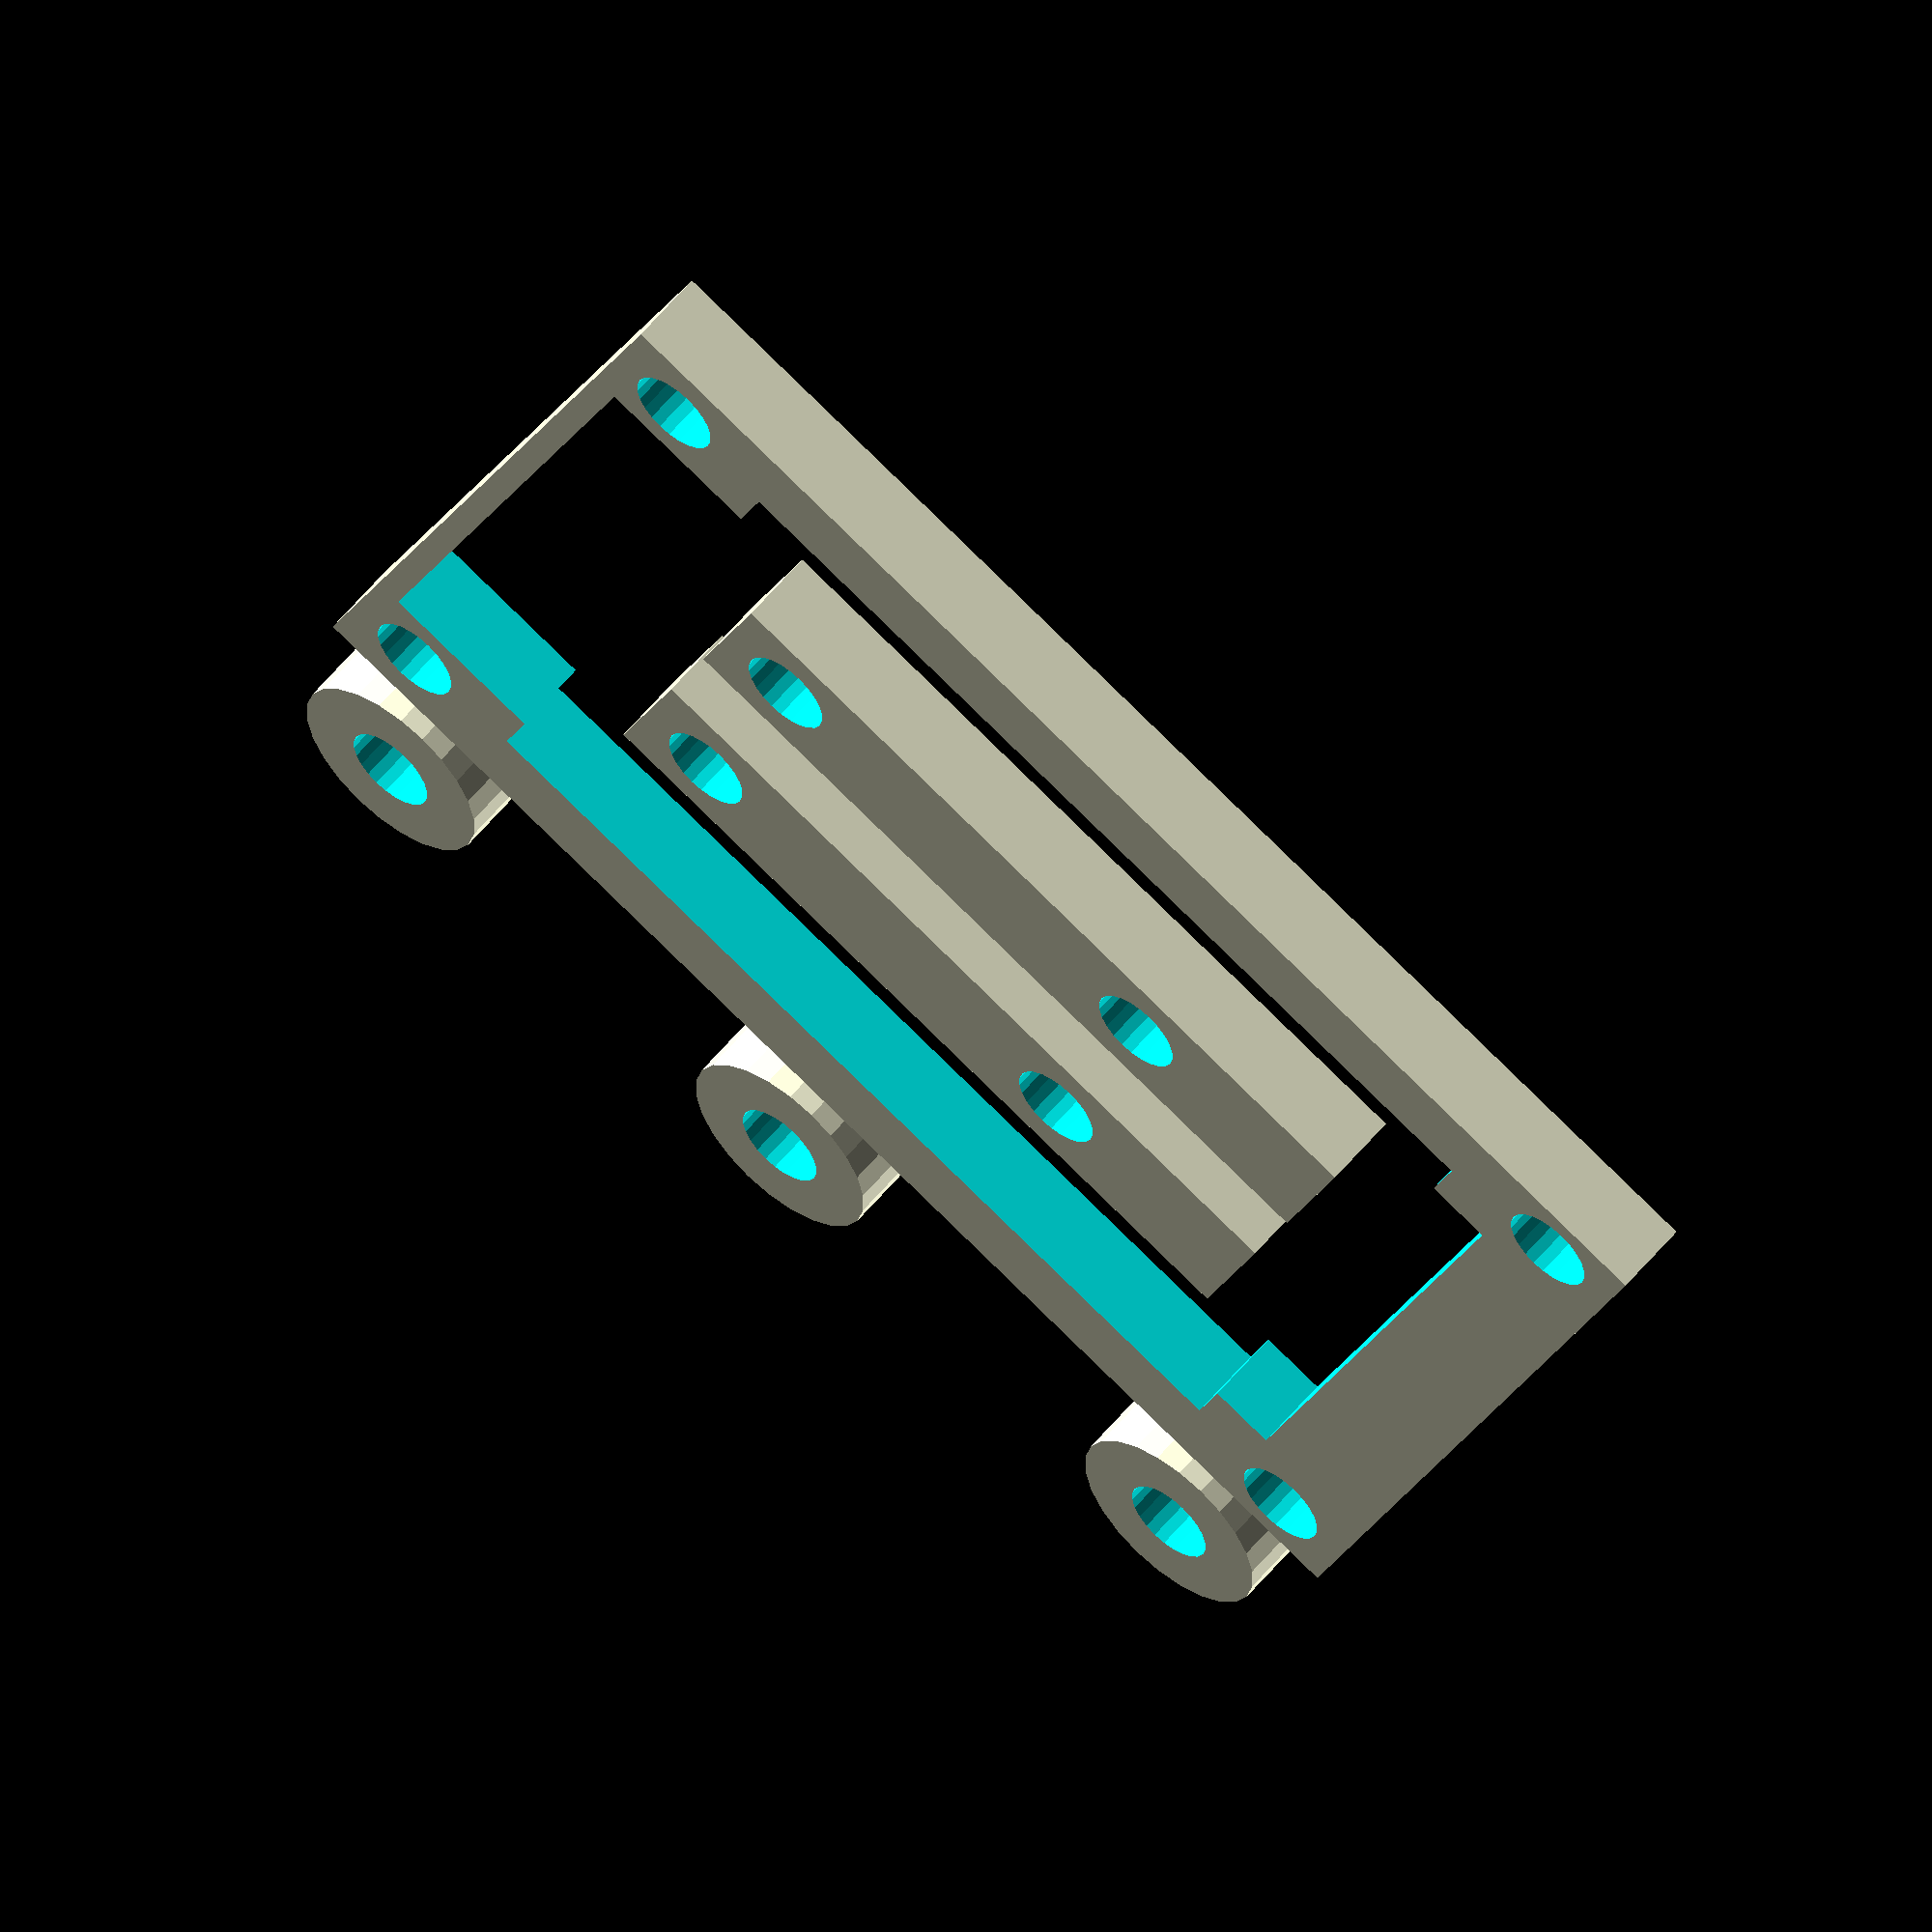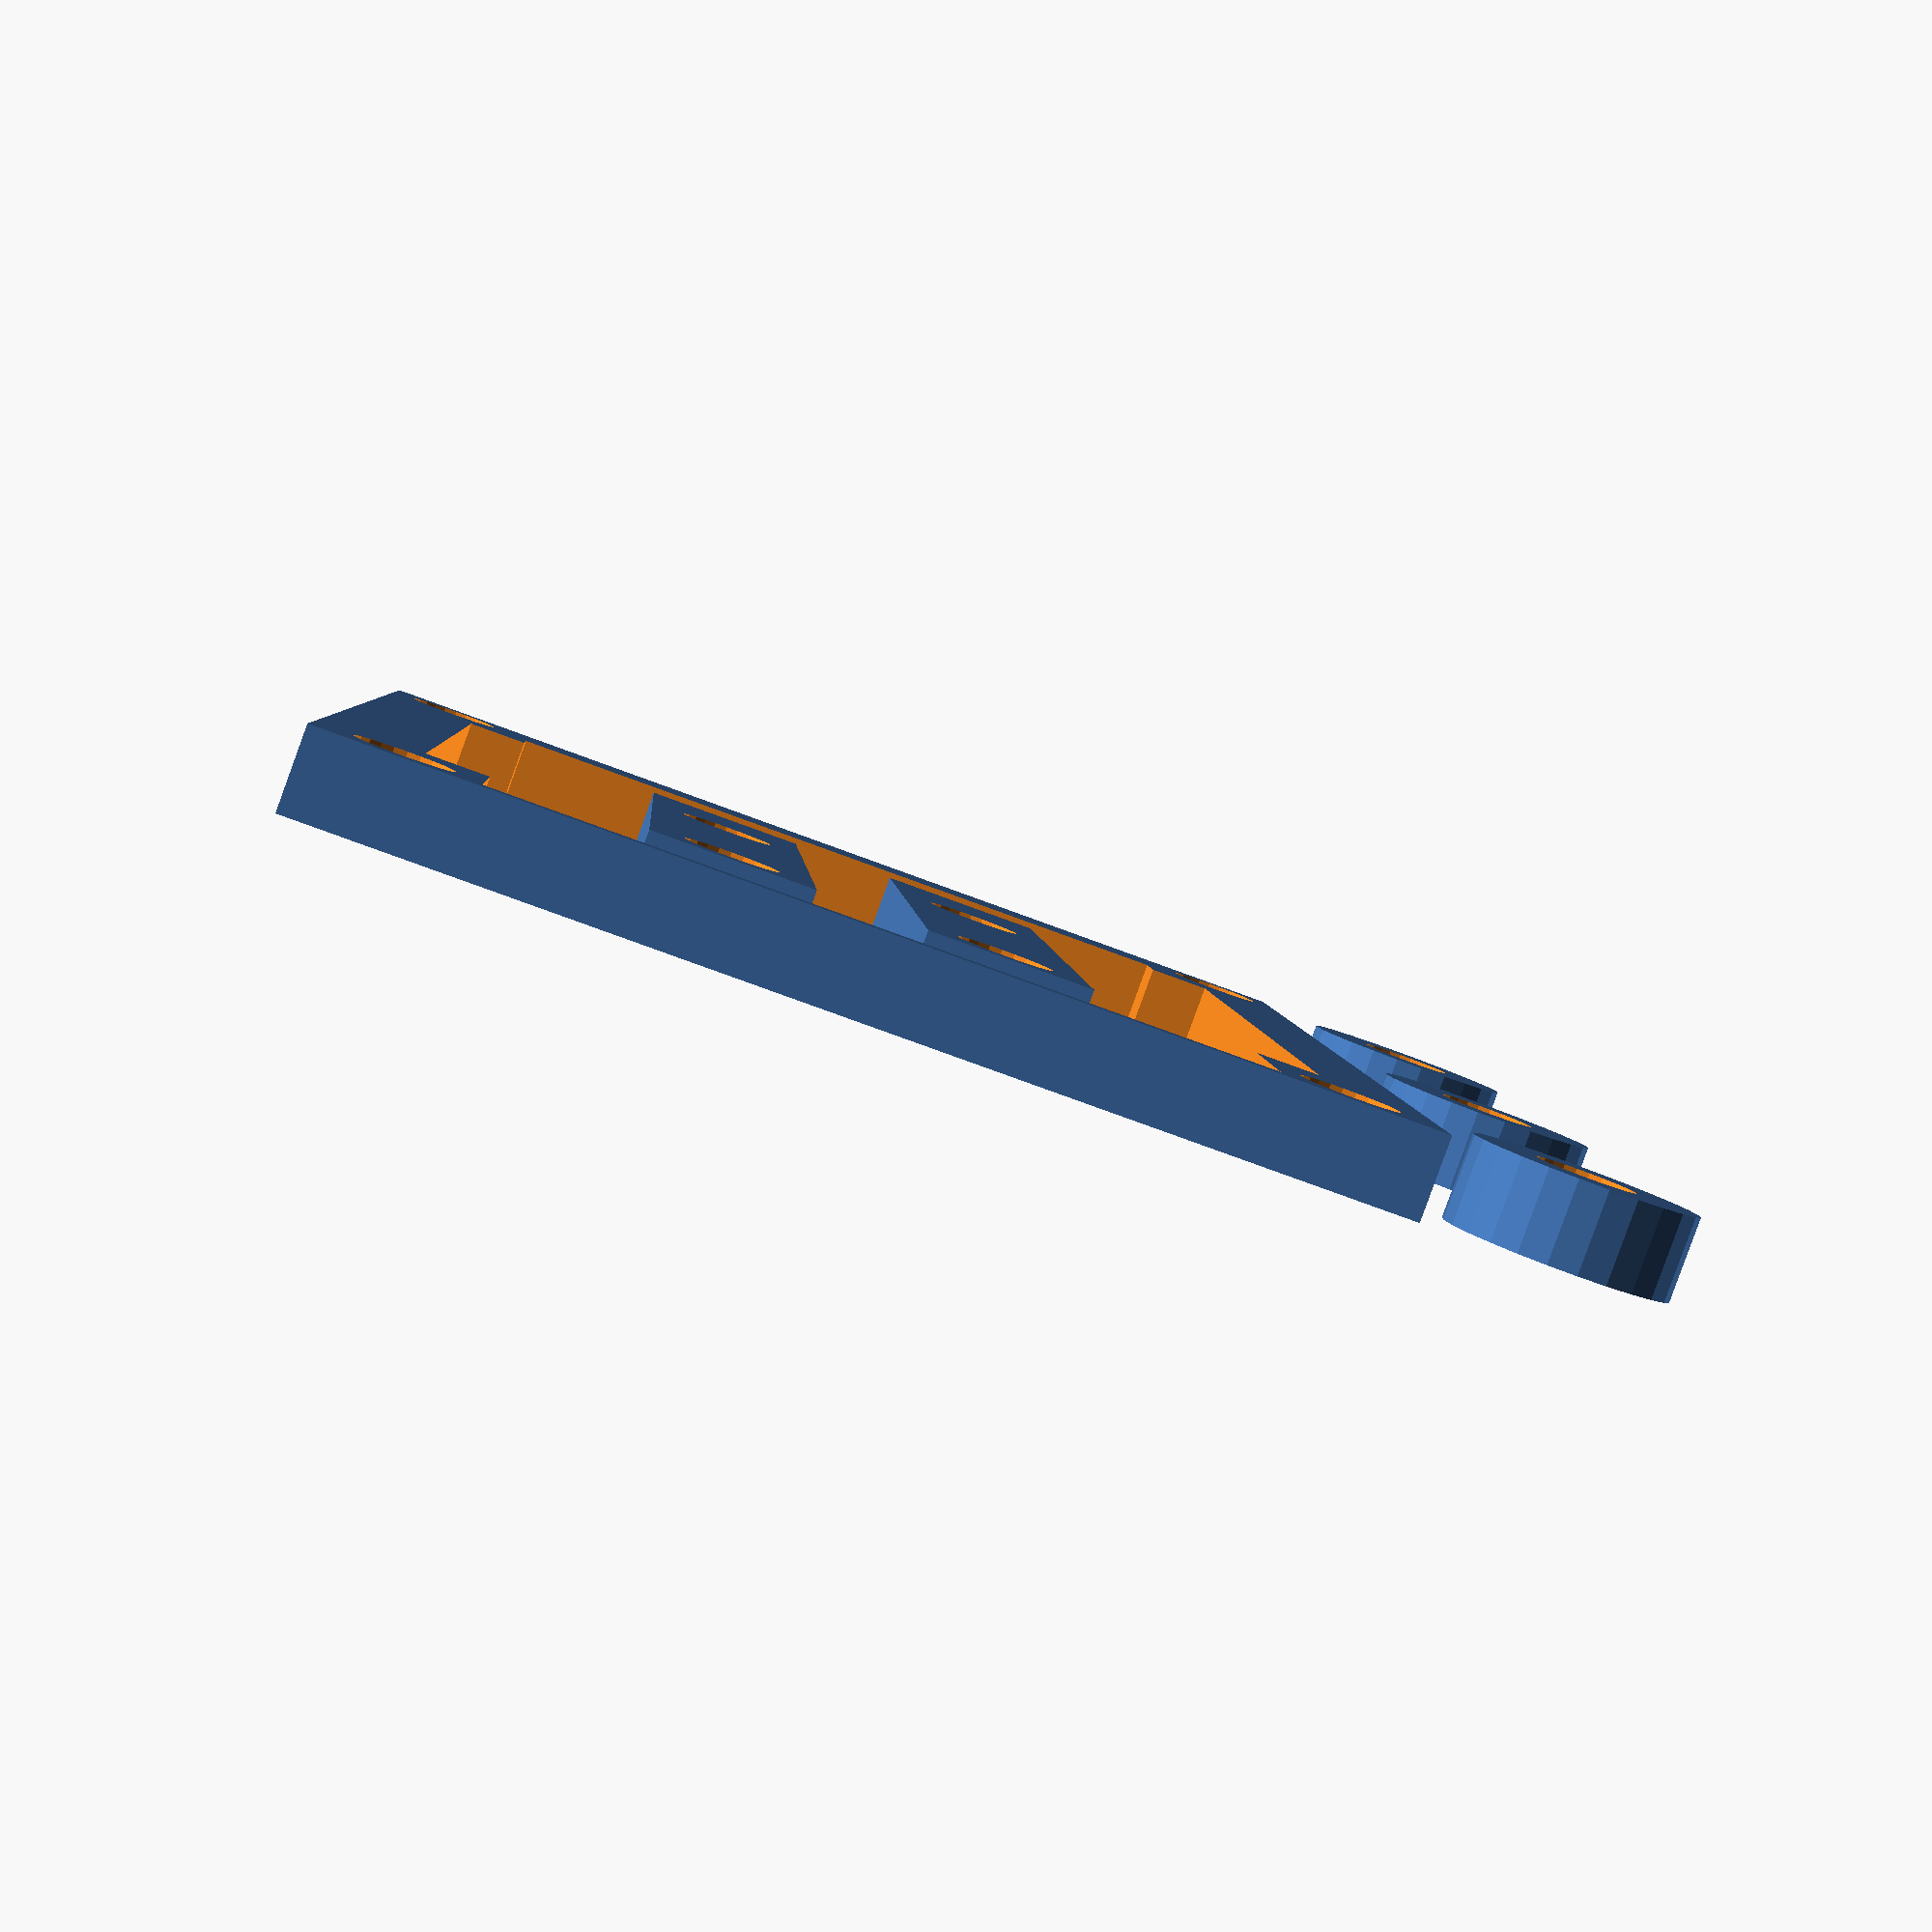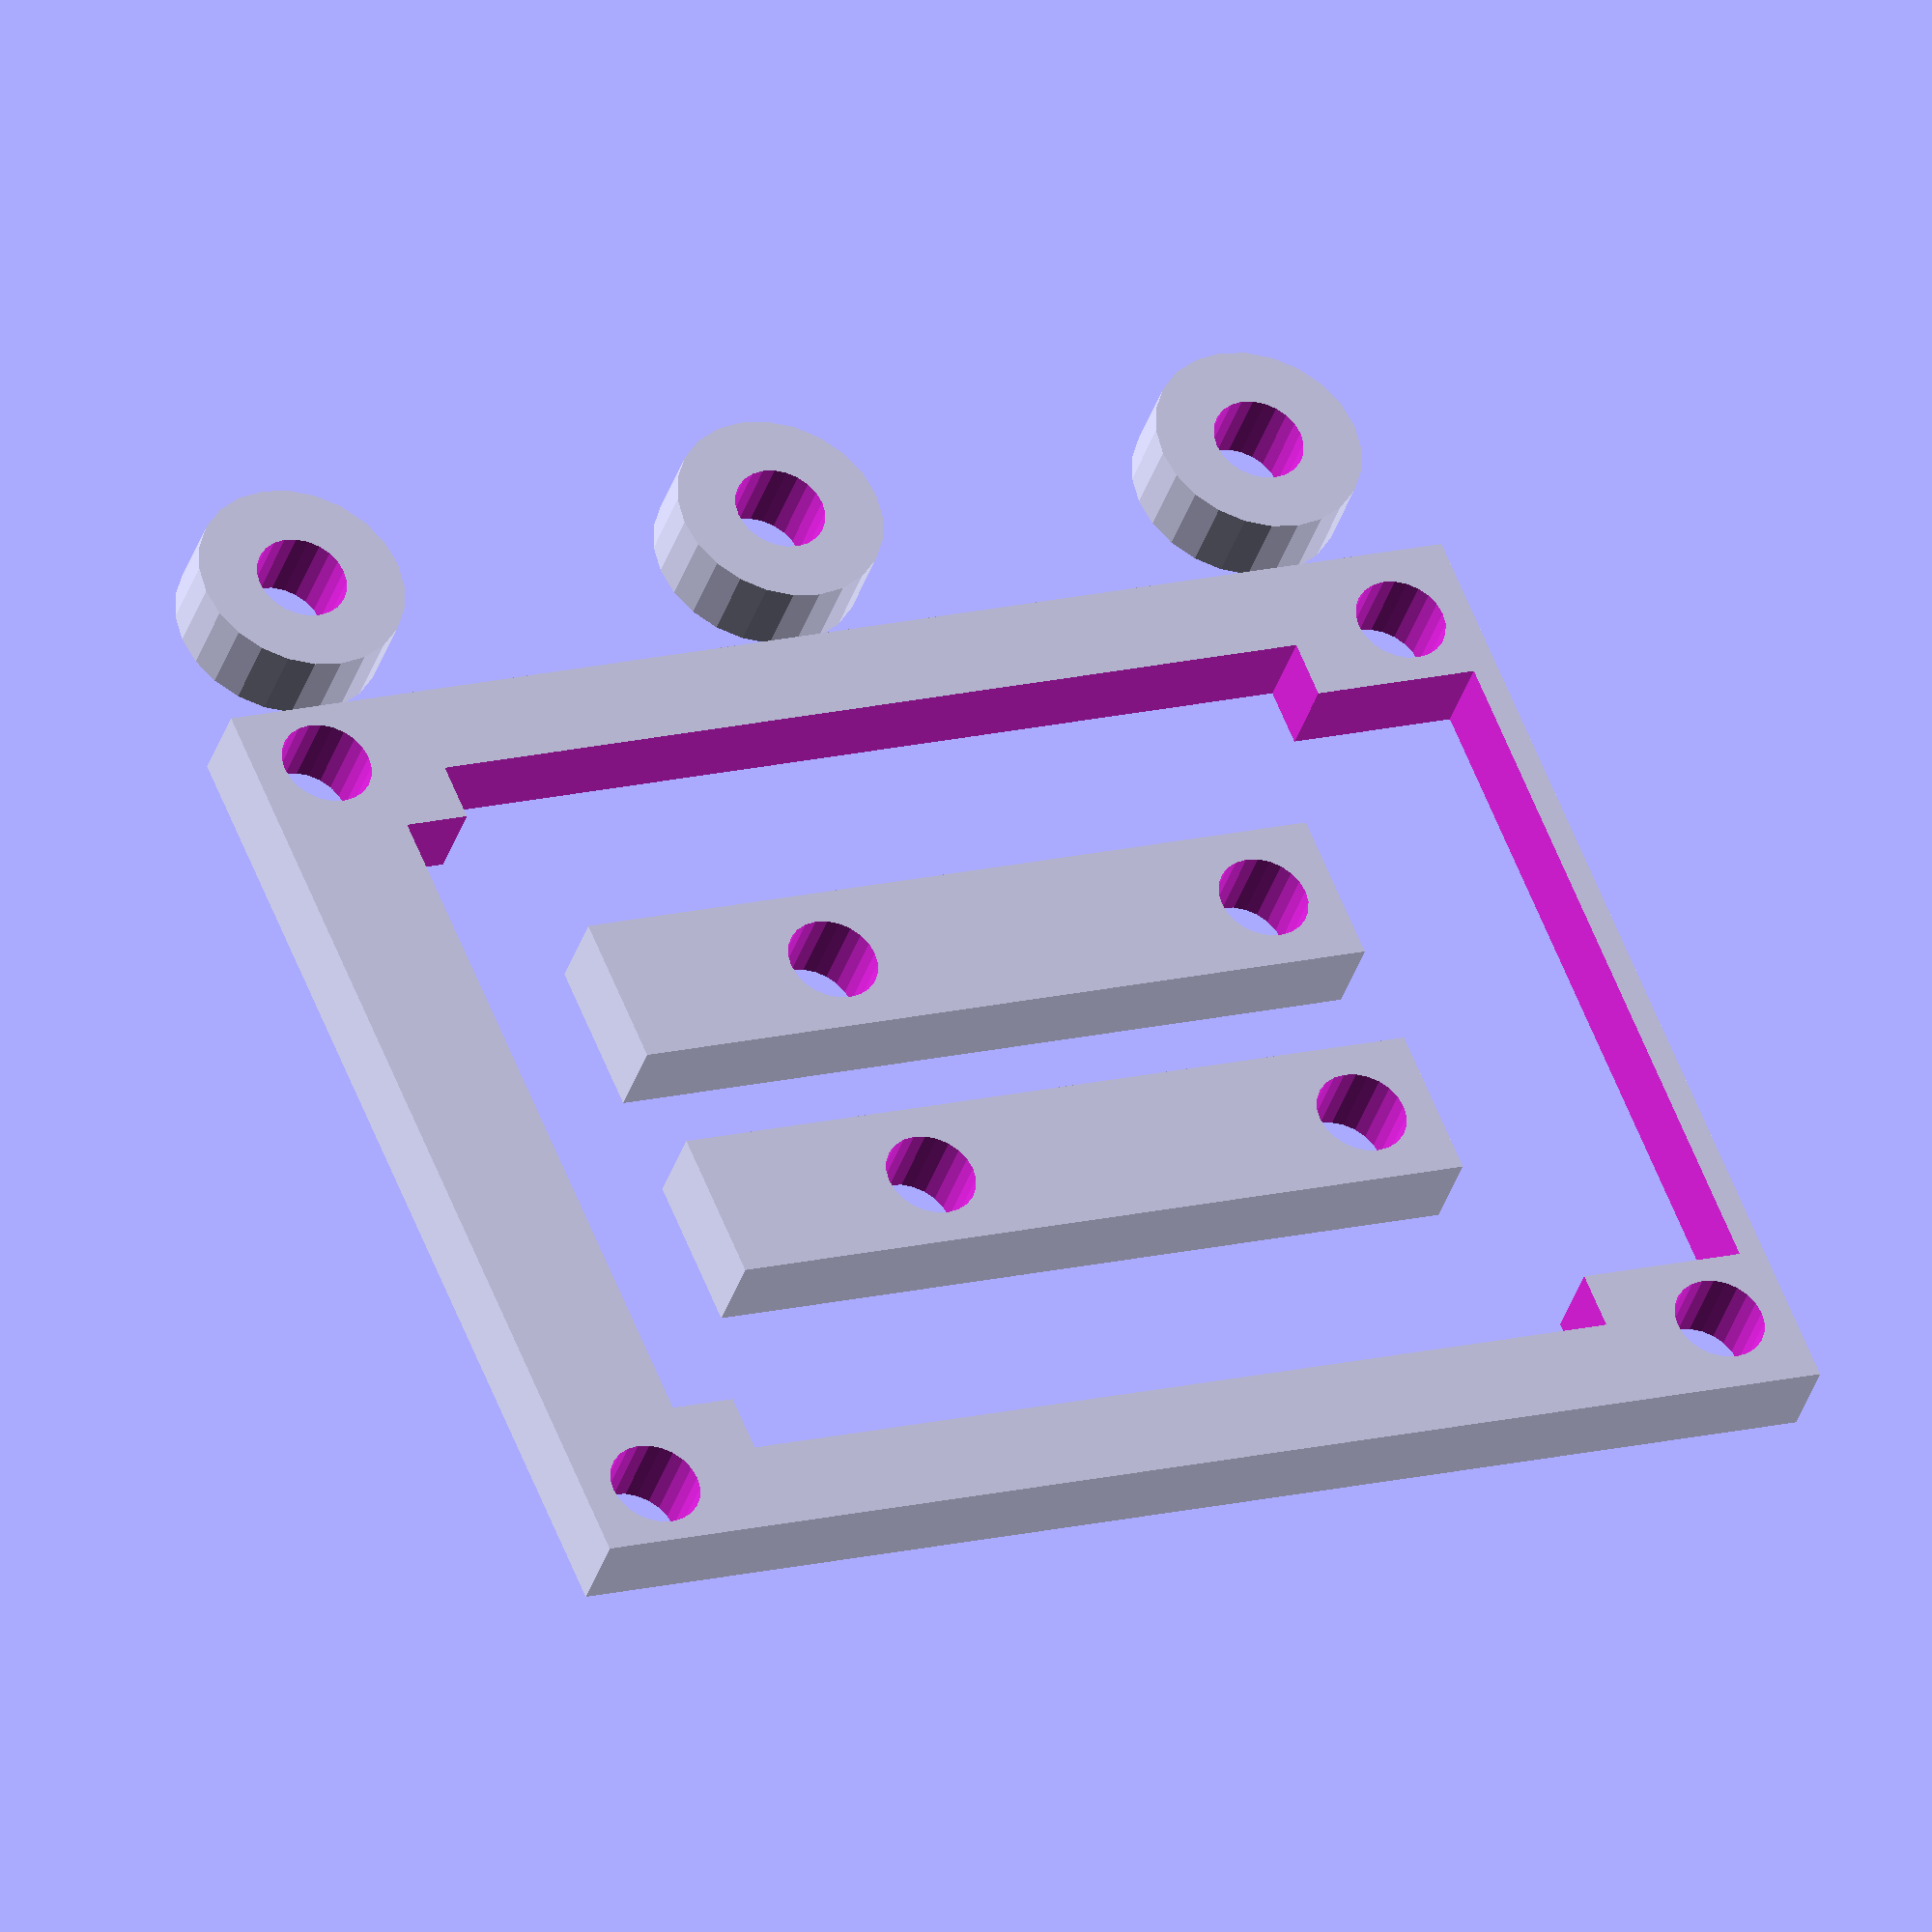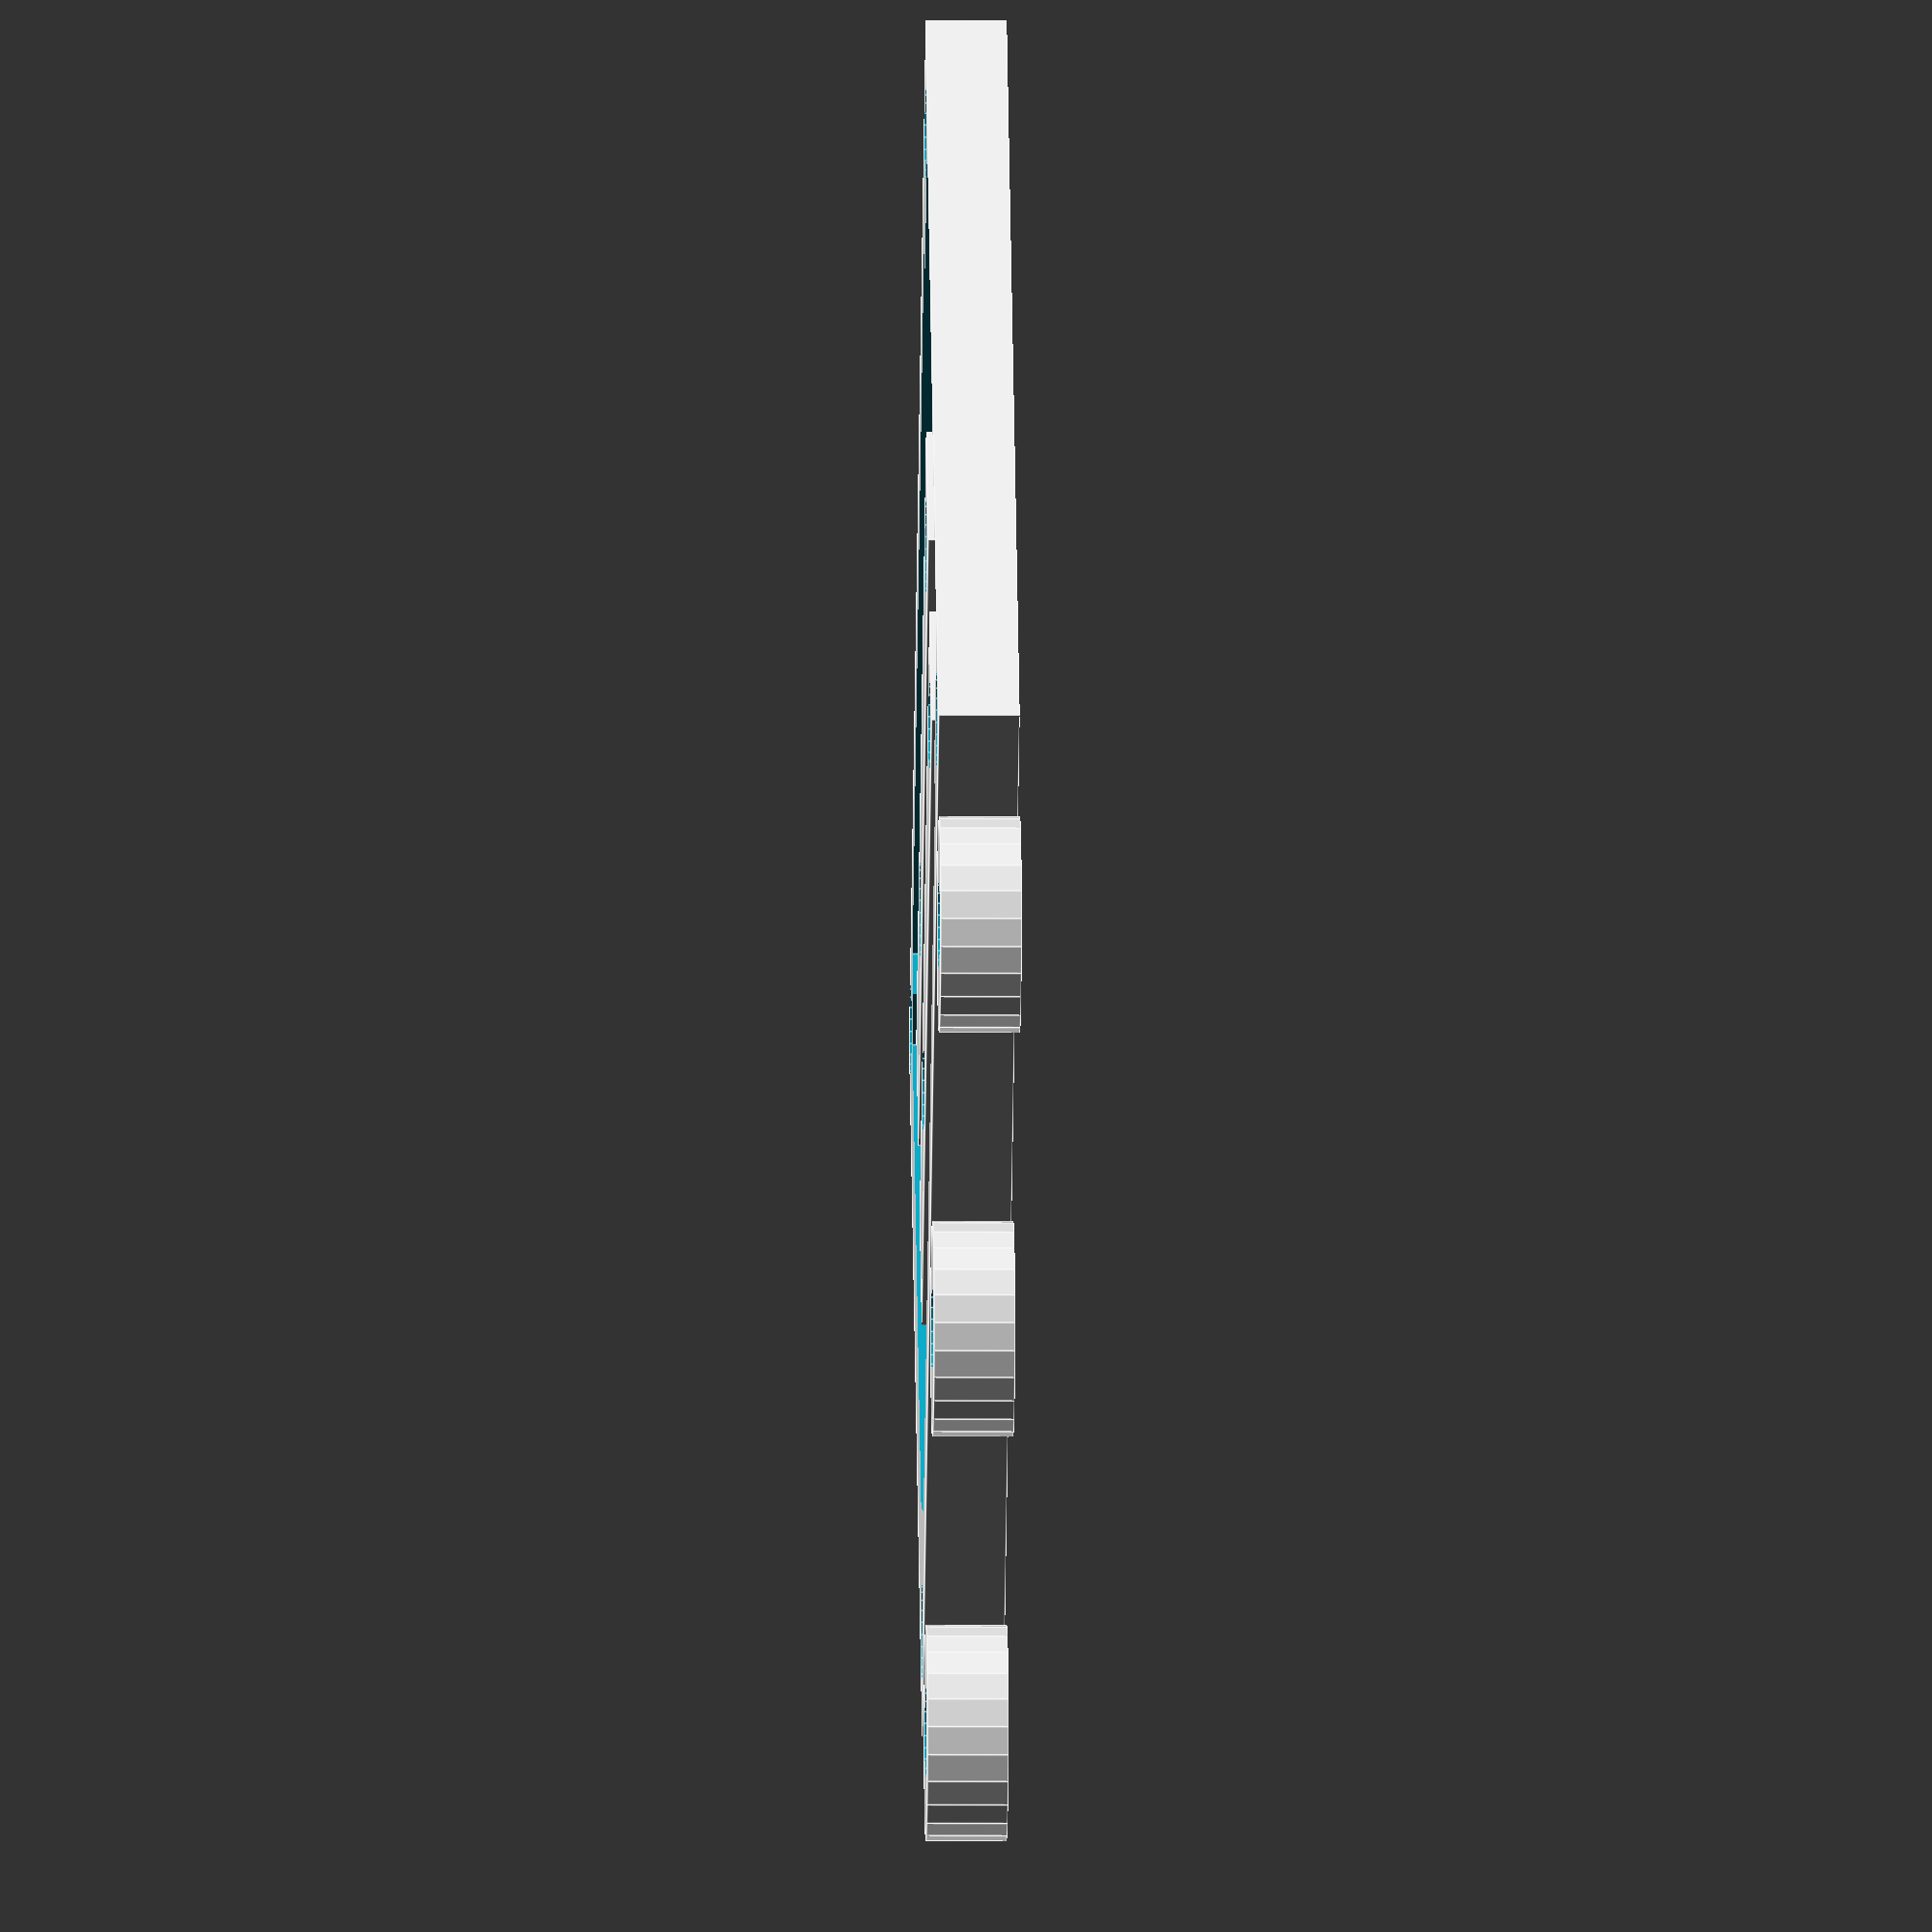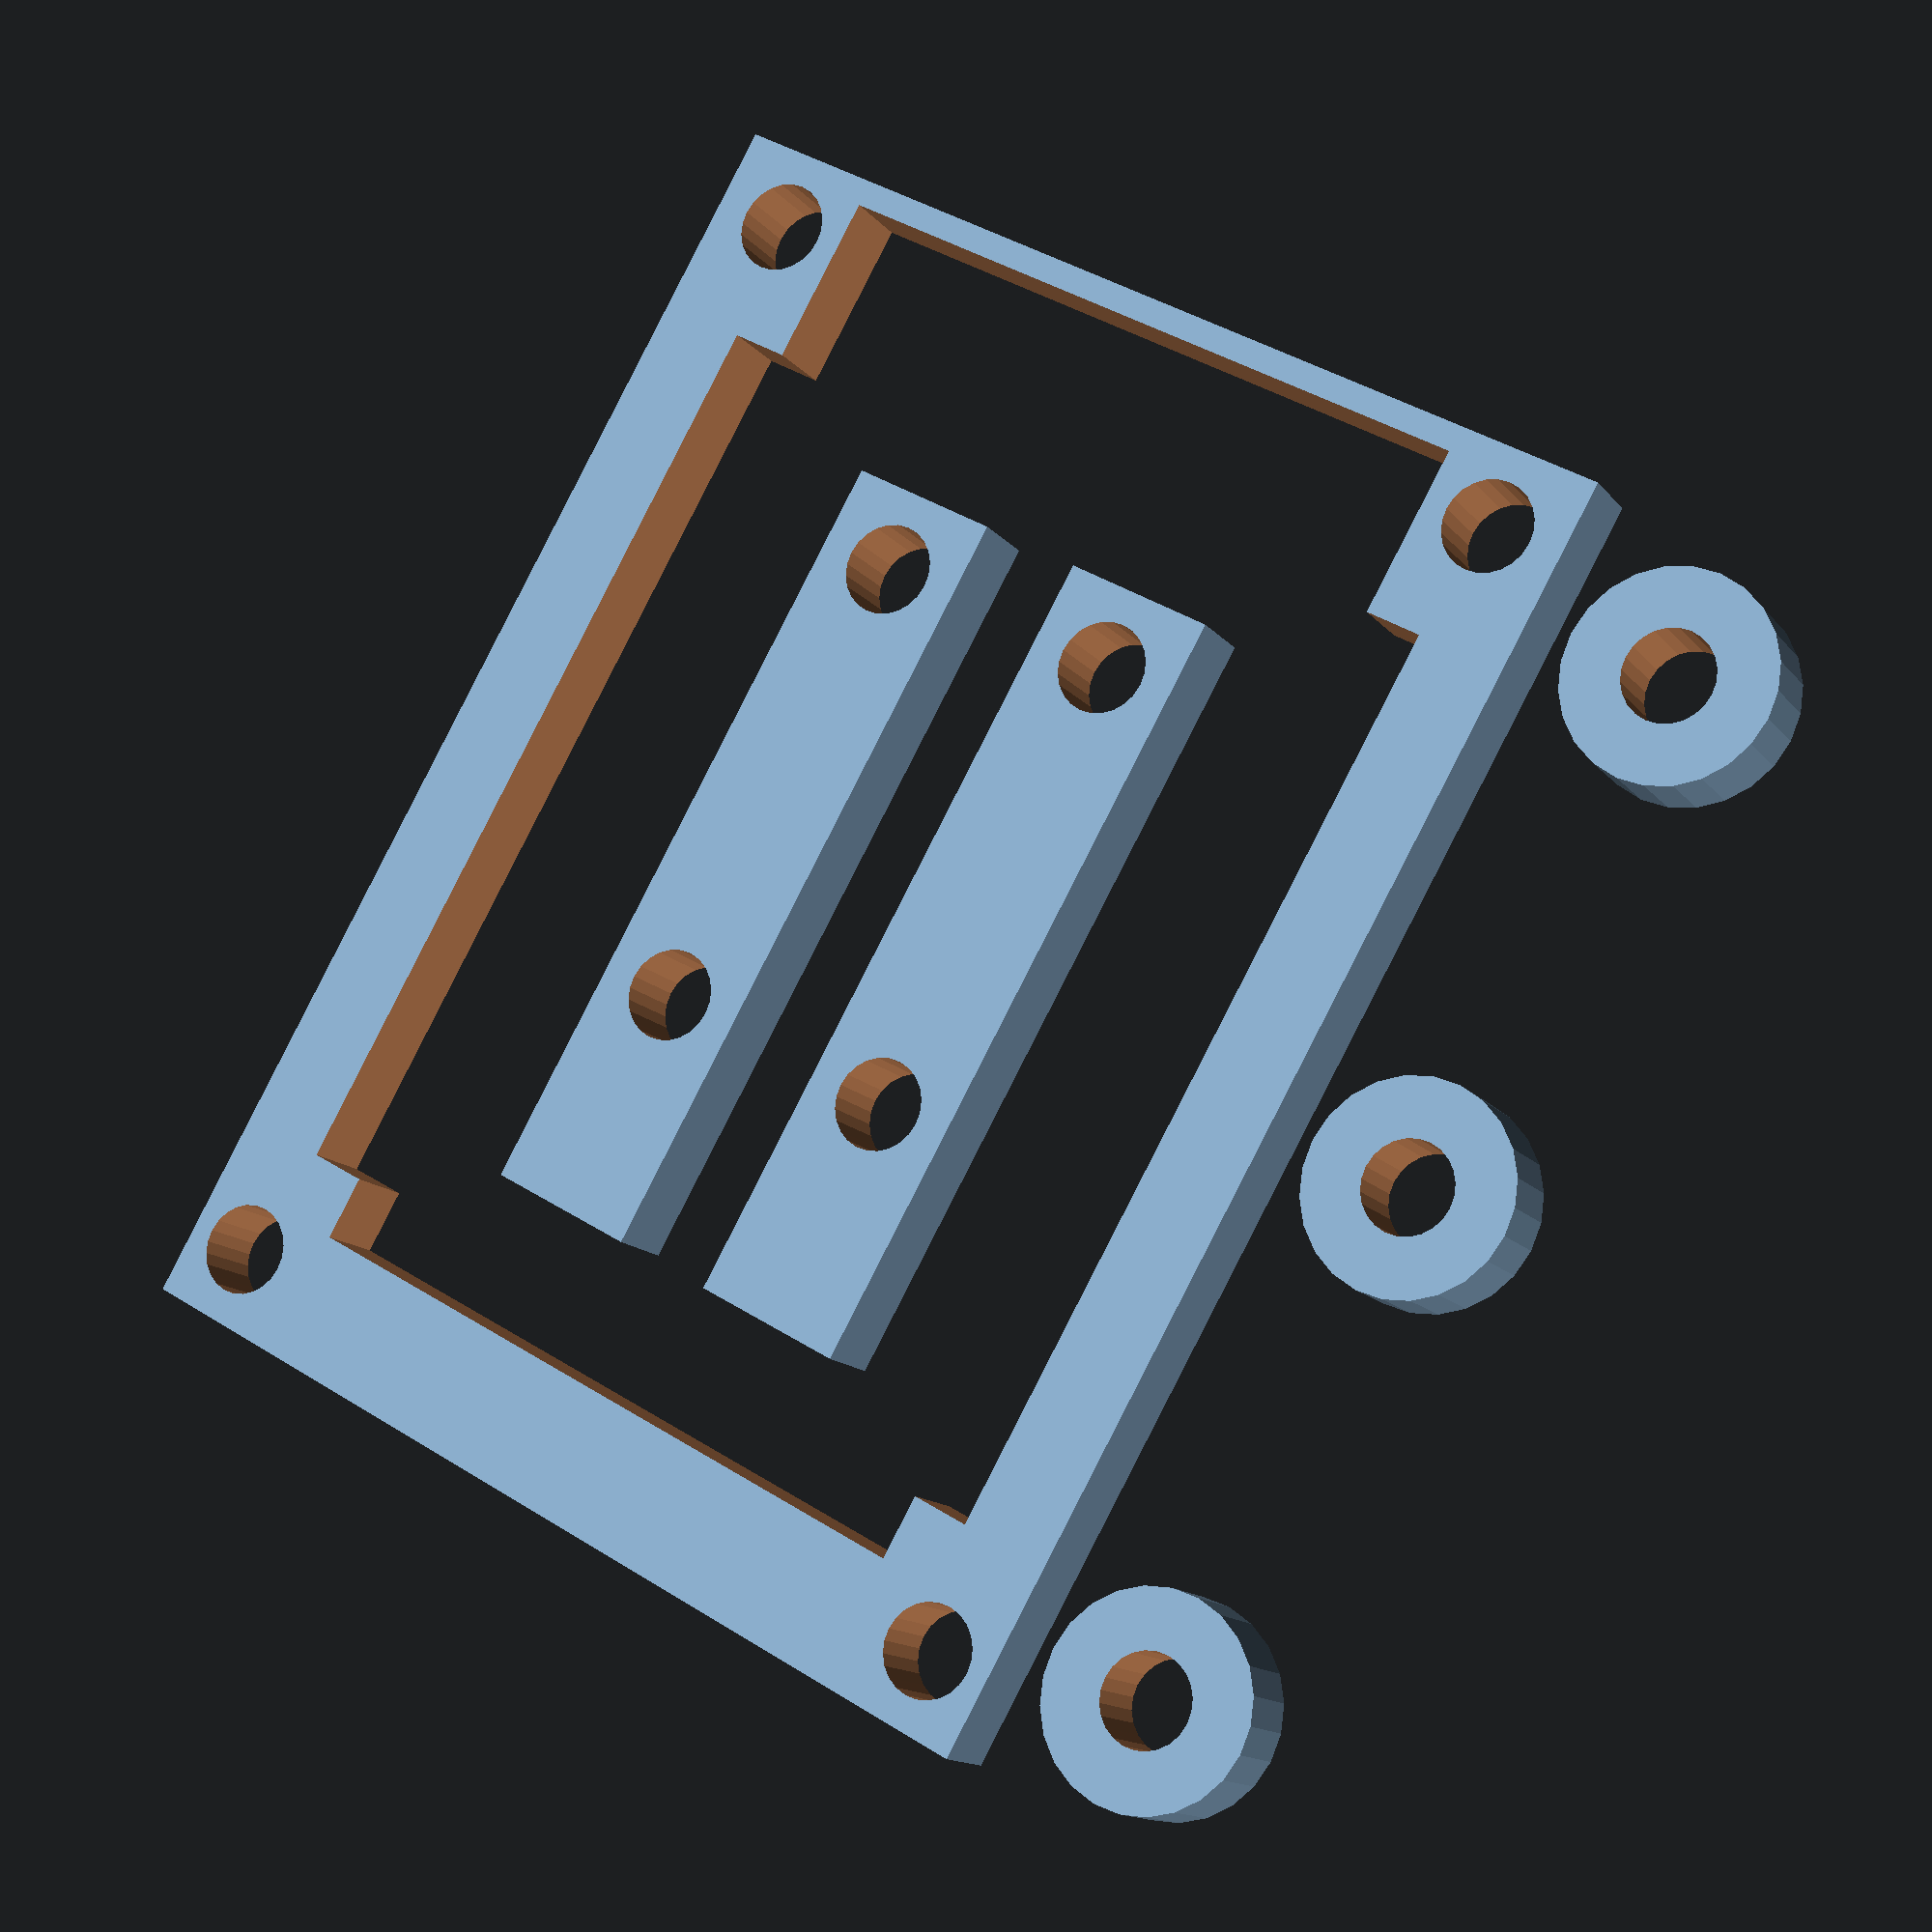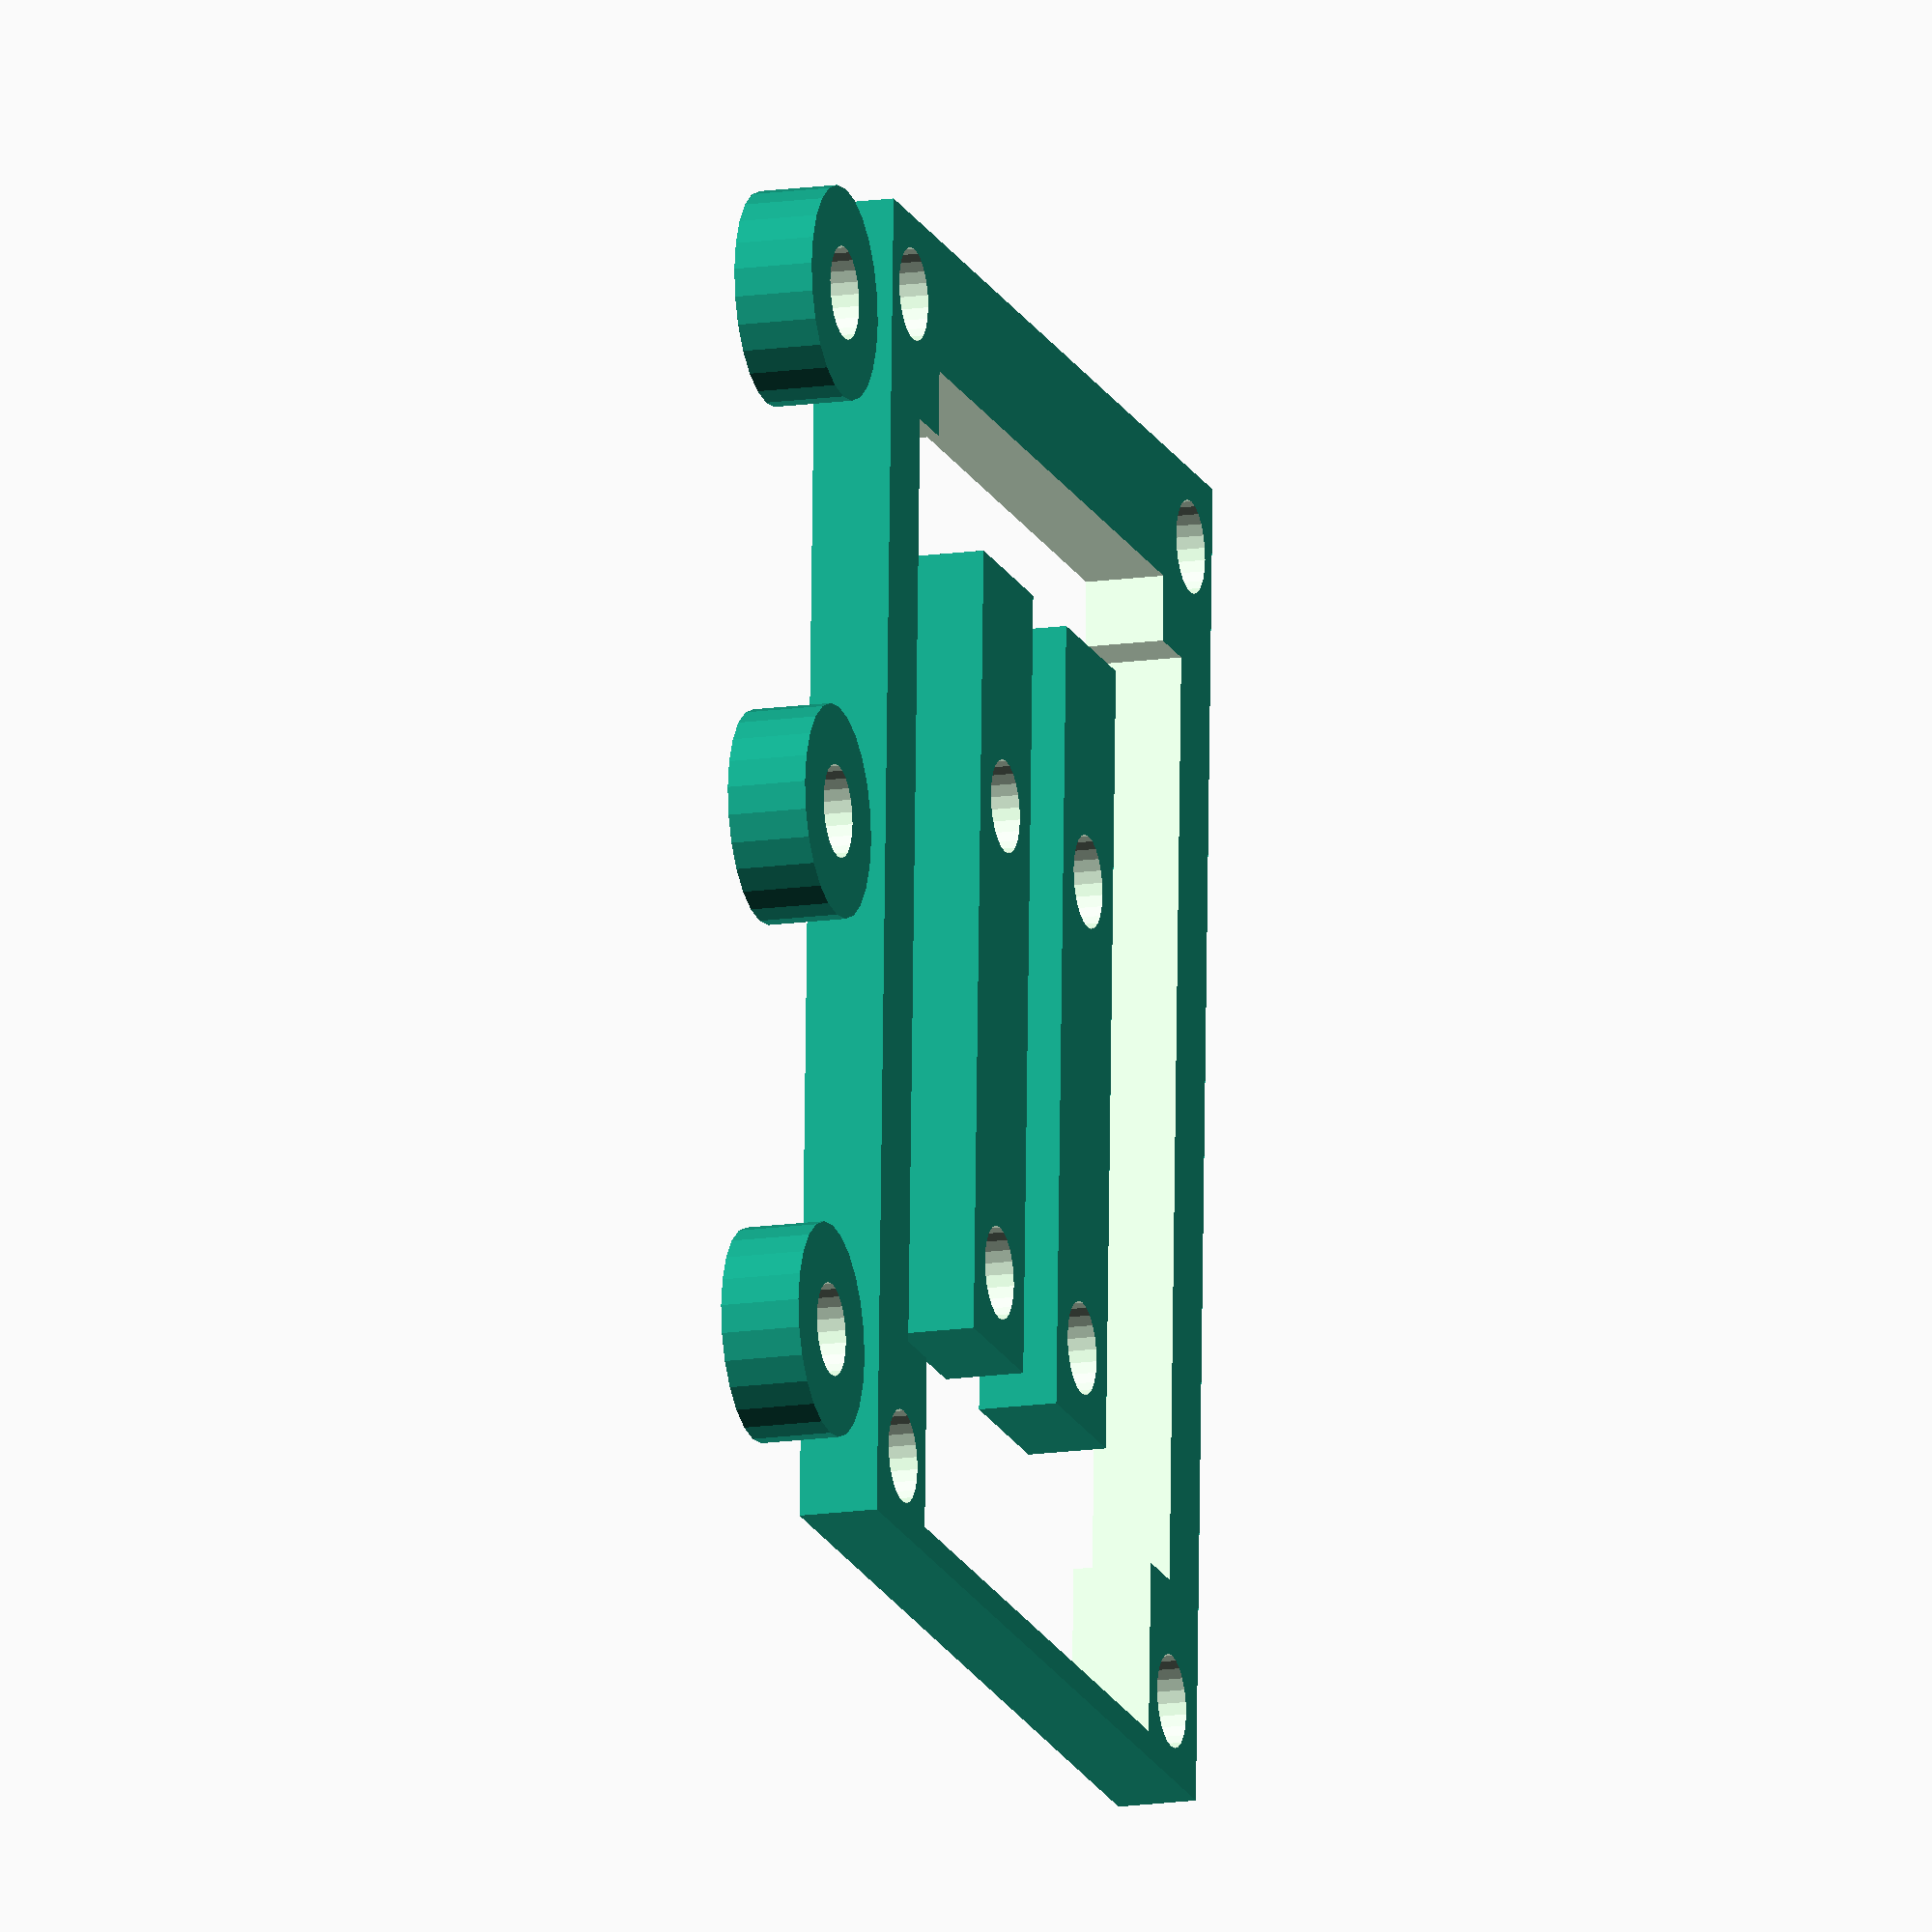
<openscad>
// Standoffs for mounting parts.

epsilon=0.1;
standoff_height=3;
$fn=24;

module drill(d=3.5) {
    translate([0,0,-2*standoff_height]) cylinder(r=d/2,h=4*standoff_height);
}

module relay(h=standoff_height) {
    width = 38.6;
    height = 50.6;
    drill_x_top = 33.5;
    drill_x_bot = drill_x_top - 1;
    drill_y = 44.7;
    translate([0,0,h/2]) difference() {
	cube([width, height, h], center=true);
	translate([0,-2,0]) cube([width-11.5, height-6, h+2*epsilon], center=true);
	//translate([0,-5,0]) cube([width-11, height, h+2*epsilon], center=true);
	cube([width-7, height-15, h+2*epsilon], center=true);
	translate([drill_x_top/2, drill_y/2, 0]) drill();
	translate([-drill_x_top/2, drill_y/2, 0]) drill();
	translate([drill_x_bot/2, -drill_y/2, 0]) drill();
	translate([-drill_x_bot/2, -drill_y/2, 0]) drill();
    }
}

module terminal(h=standoff_height) {
    translate([-6/2, -30/2, 0]) difference() {
	cube([6, 30, h]);
	translate([3, 3, 0]) drill();
	translate([3, 21, 0]) drill();
    }
    
}

module round_standoff(h=standoff_height, d=8) {
    difference() {
	cylinder(r=d/2, h=3);
	drill();
    }
}

module full_terminal() {
    // Terminal has two sides
    translate([-5, 0]) terminal();
    translate([5, 0]) terminal();
}

module standoff_collection() {
    // Some generic standoffs
    translate([25, 0]) round_standoff();
    translate([25, 20]) round_standoff();
    translate([25, -20]) round_standoff();
}

relay();
full_terminal();
standoff_collection();   // useful to mount RPi

</openscad>
<views>
elev=121.5 azim=292.3 roll=141.0 proj=o view=solid
elev=86.8 azim=356.4 roll=340.0 proj=p view=wireframe
elev=218.4 azim=67.7 roll=197.2 proj=o view=wireframe
elev=2.6 azim=135.7 roll=269.0 proj=o view=edges
elev=14.0 azim=150.1 roll=204.0 proj=p view=wireframe
elev=14.6 azim=357.7 roll=107.8 proj=o view=wireframe
</views>
